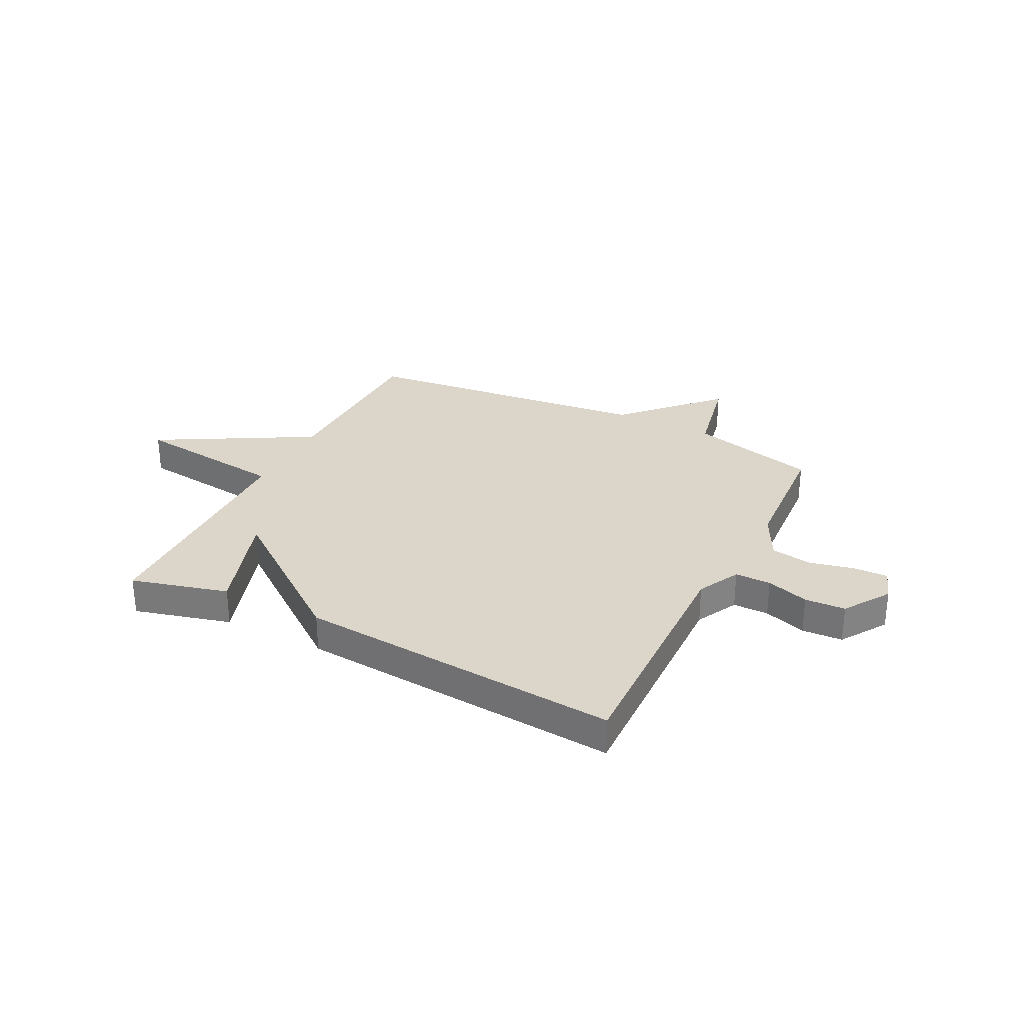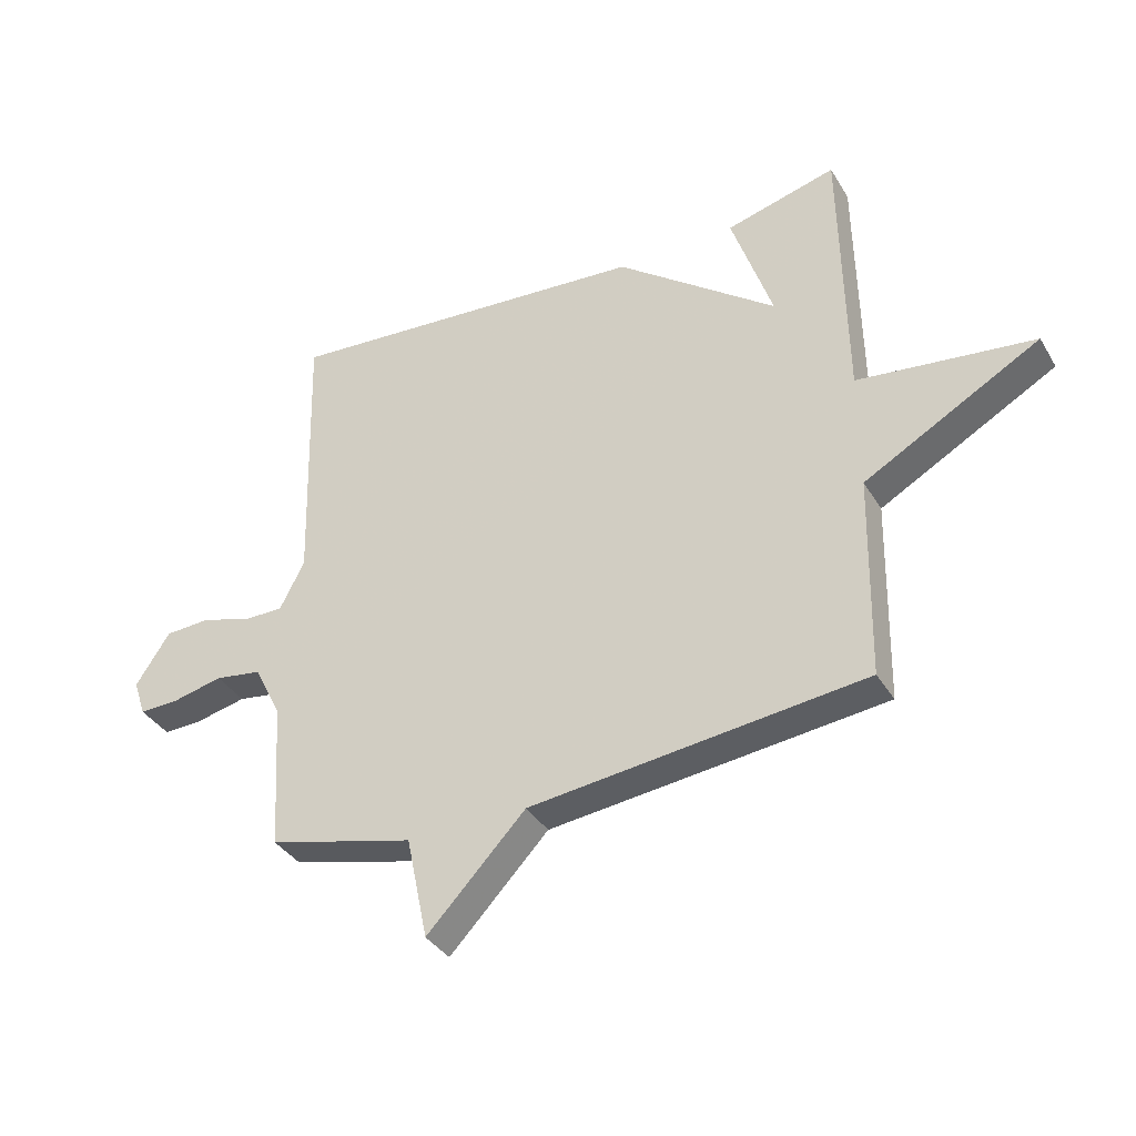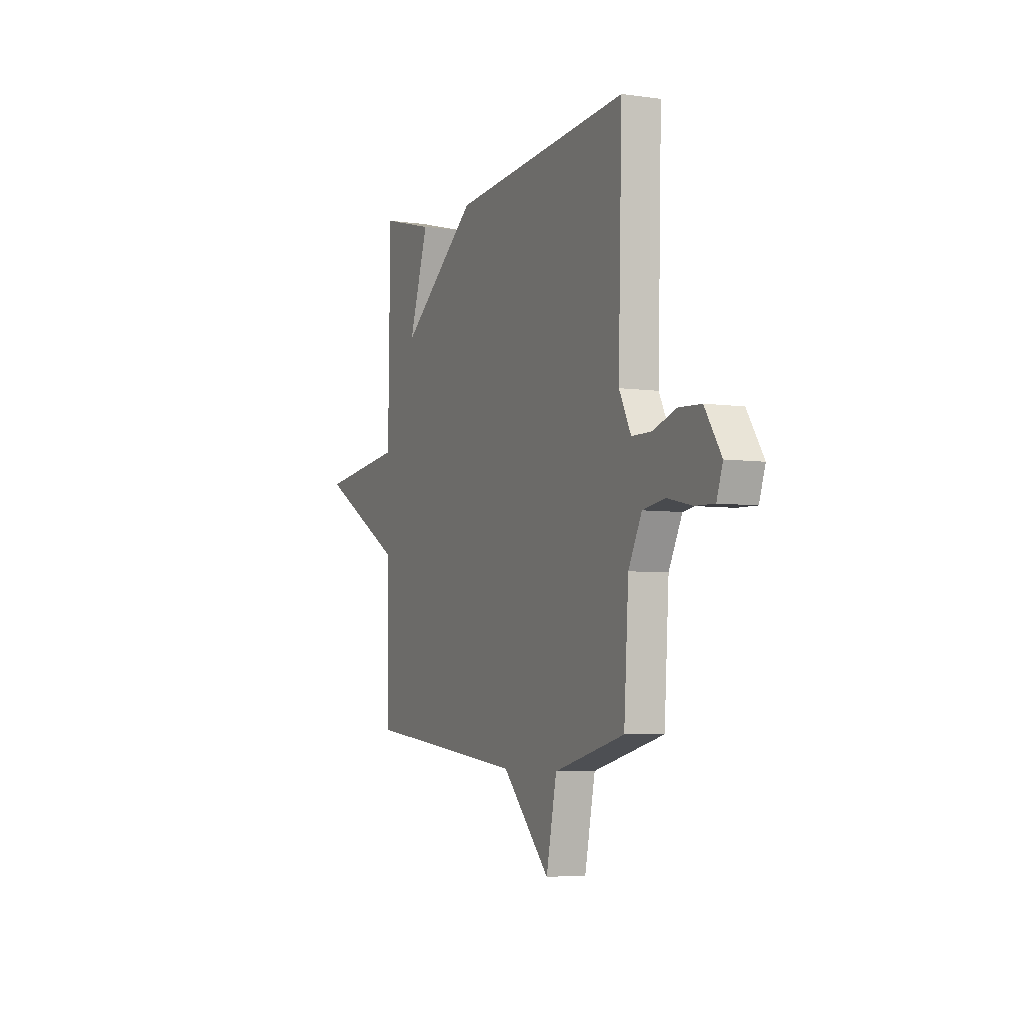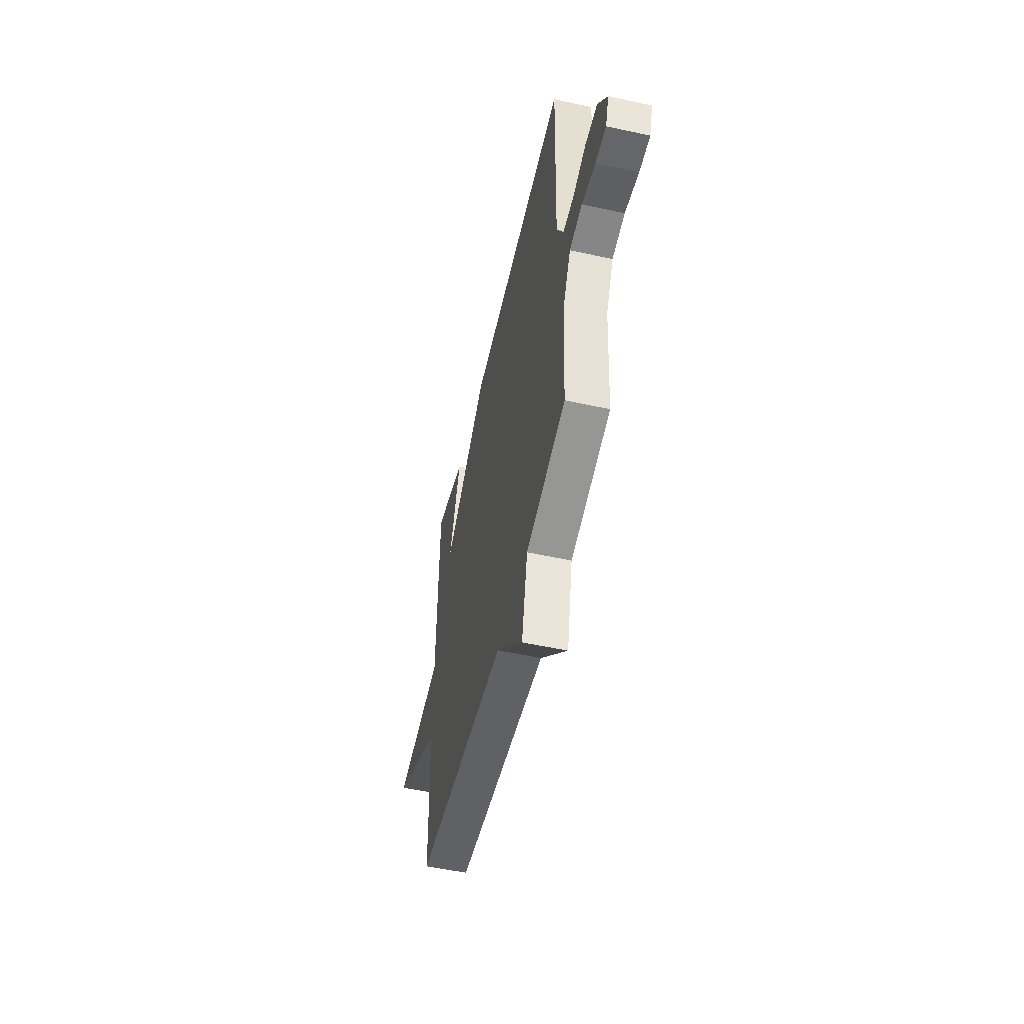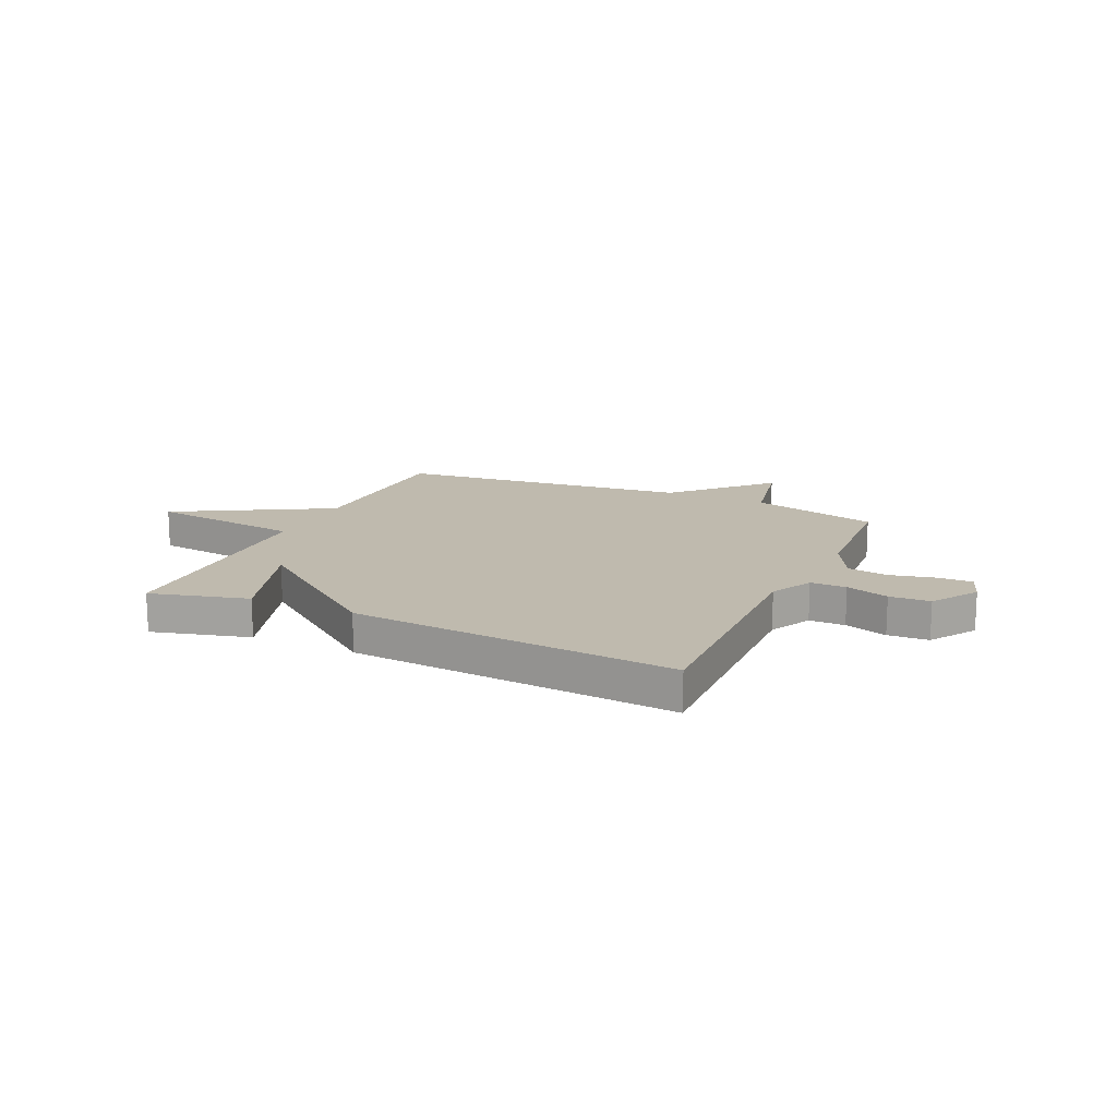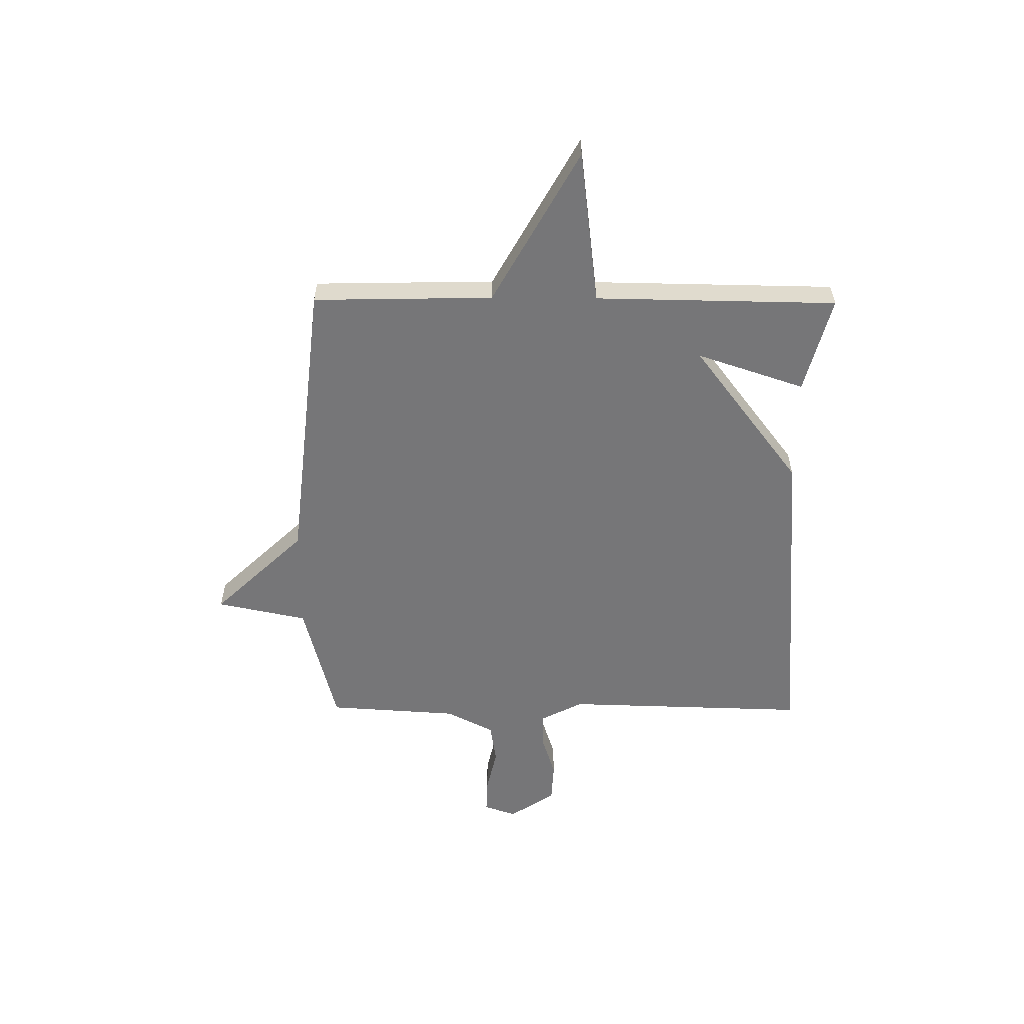
<metadata>
{"format":"obj","ext":"obj","renderer":"f3d","projection":"perspective","resolution":1024,"background":"white","views":[{"elev":30.1,"azim":26.8,"up":"+Y"},{"elev":-36.6,"azim":-152.4,"up":"+Z"},{"elev":-5.1,"azim":65.7,"up":"+Z"},{"elev":-53.5,"azim":76.9,"up":"+Z"},{"elev":15.6,"azim":24.6,"up":"+Y"},{"elev":-56.9,"azim":-90.4,"up":"+Y"}]}
</metadata>
<code>
v 0.5 0.07 -0.5
v 0.257 0.07 -0.562
v 0.221 0.07 -0.734
v 0.057 0.07 -0.562
v -0.5 0.07 -0.5
v -0.507 0.07 -0.159
v -0.8 0.07 0.005
v -0.507 0.07 0.041
v -0.5 0.07 0.5
v -0.316 0.07 0.451
v -0.384 0.07 0.247
v -0.116 0.07 0.451
v 0.5 0.07 0.5
v 0.487 0.07 0.036
v 0.528 0.07 -0.044
v 0.596 0.07 -0.044
v 0.677 0.07 -0.018
v 0.754 0.07 -0.022
v 0.811 0.07 -0.109
v 0.79 0.07 -0.17
v 0.724 0.07 -0.168
v 0.64 0.07 -0.149
v 0.562 0.07 -0.161
v 0.516 0.07 -0.251
v 0.5 0 -0.5
v 0.257 0 -0.562
v 0.221 0 -0.734
v 0.057 0 -0.562
v -0.5 0 -0.5
v -0.507 0 -0.159
v -0.8 0 0.005
v -0.507 0 0.041
v -0.5 0 0.5
v -0.316 0 0.451
v -0.384 0 0.247
v -0.116 0 0.451
v 0.5 0 0.5
v 0.487 0 0.036
v 0.528 0 -0.044
v 0.596 0 -0.044
v 0.677 0 -0.018
v 0.754 0 -0.022
v 0.811 0 -0.109
v 0.79 0 -0.17
v 0.724 0 -0.168
v 0.64 0 -0.149
v 0.562 0 -0.161
v 0.516 0 -0.251
f 20 21 22
f 19 20 22
f 18 19 22
f 17 18 22
f 16 17 22
f 15 16 22 23
f 14 15 23 24
f 11 12 13 14
f 8 9 10 11
f 24 1 2
f 14 24 2
f 11 14 2
f 8 11 2
f 4 5 6
f 8 2 3 4
f 8 4 6
f 6 7 8
f 46 45 44
f 46 44 43
f 46 43 42
f 46 42 41
f 46 41 40
f 47 46 40 39
f 48 47 39 38
f 38 37 36 35
f 35 34 33 32
f 26 25 48
f 26 48 38
f 26 38 35
f 26 35 32
f 30 29 28
f 28 27 26 32
f 30 28 32
f 32 31 30
f 1 25 26 2
f 2 26 27 3
f 3 27 28 4
f 4 28 29 5
f 5 29 30 6
f 6 30 31 7
f 7 31 32 8
f 8 32 33 9
f 9 33 34 10
f 10 34 35 11
f 11 35 36 12
f 12 36 37 13
f 13 37 38 14
f 14 38 39 15
f 15 39 40 16
f 16 40 41 17
f 17 41 42 18
f 18 42 43 19
f 19 43 44 20
f 20 44 45 21
f 21 45 46 22
f 22 46 47 23
f 23 47 48 24
f 24 48 25 1

</code>
